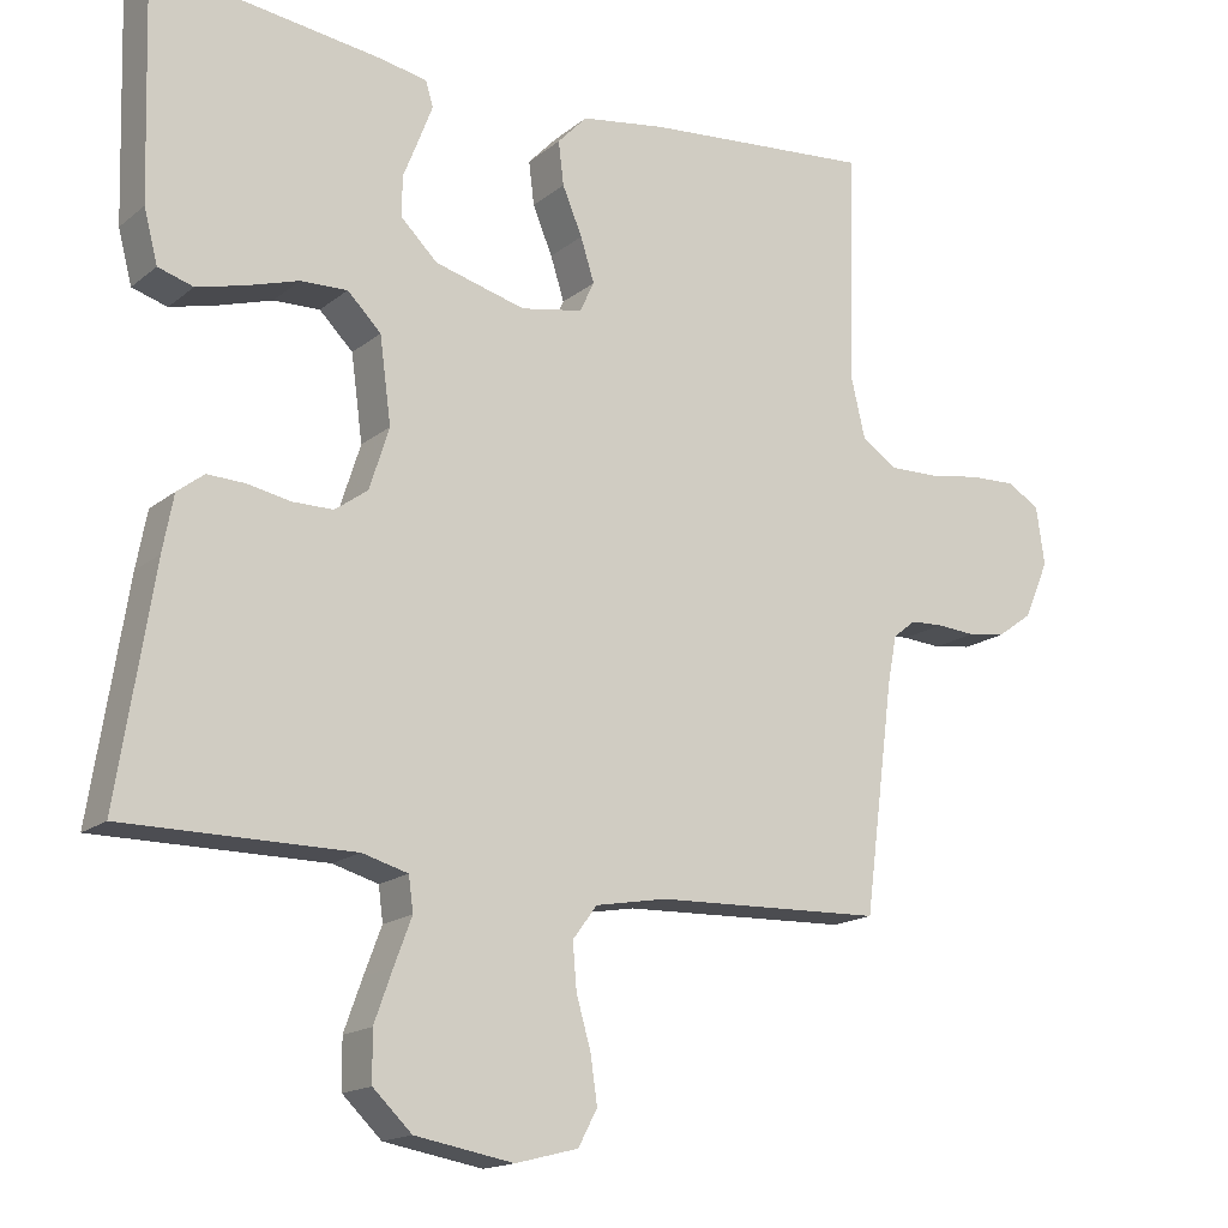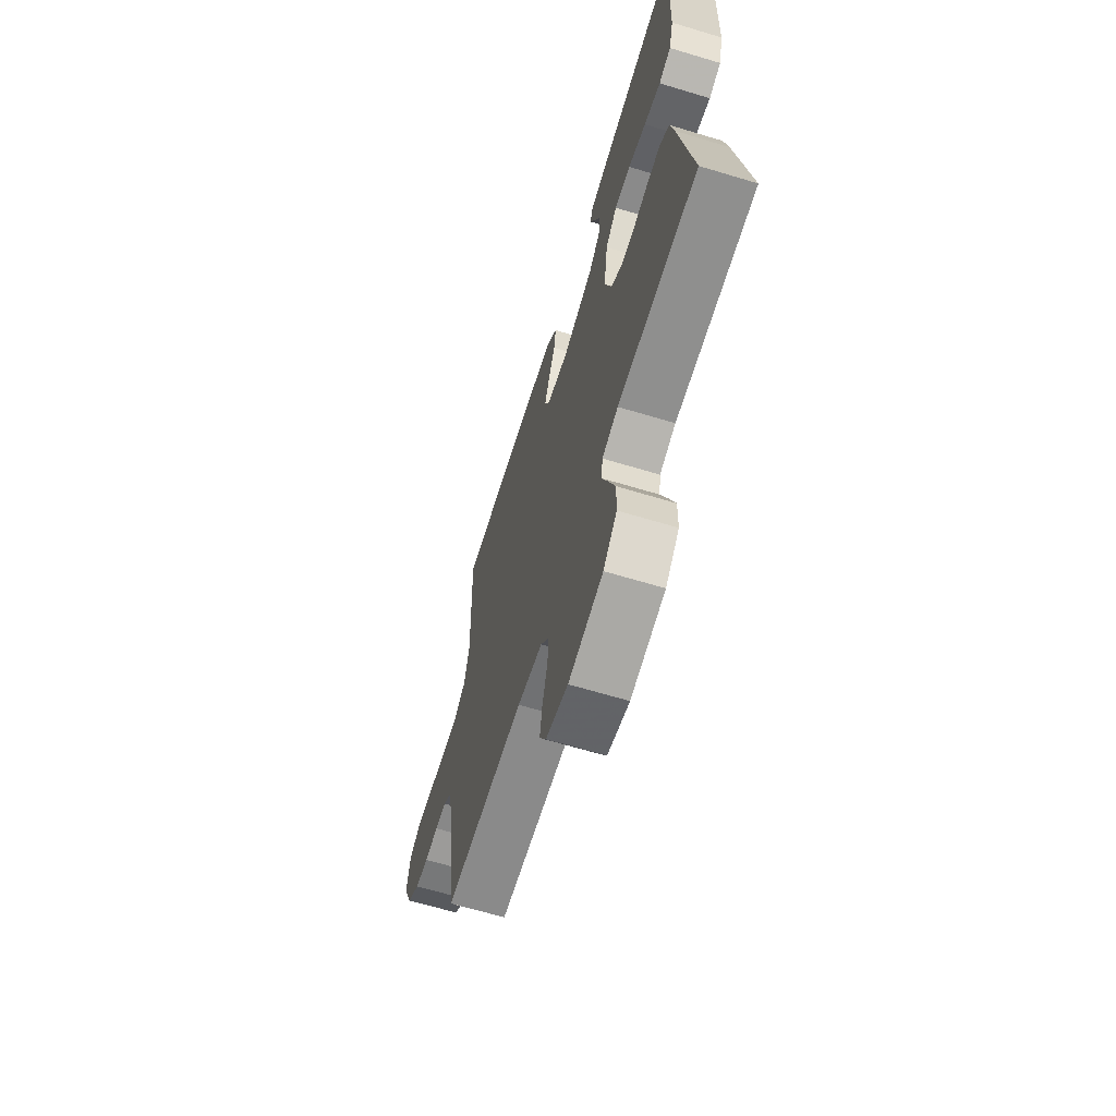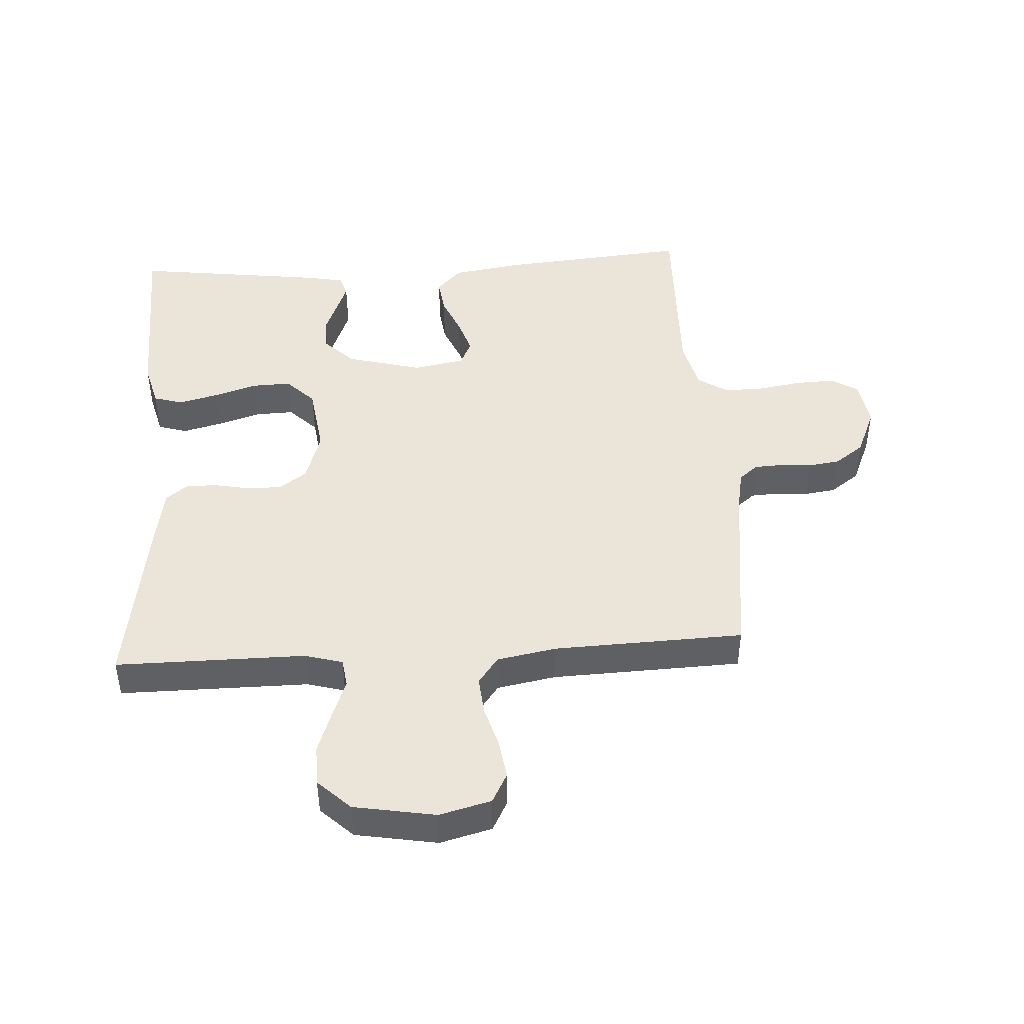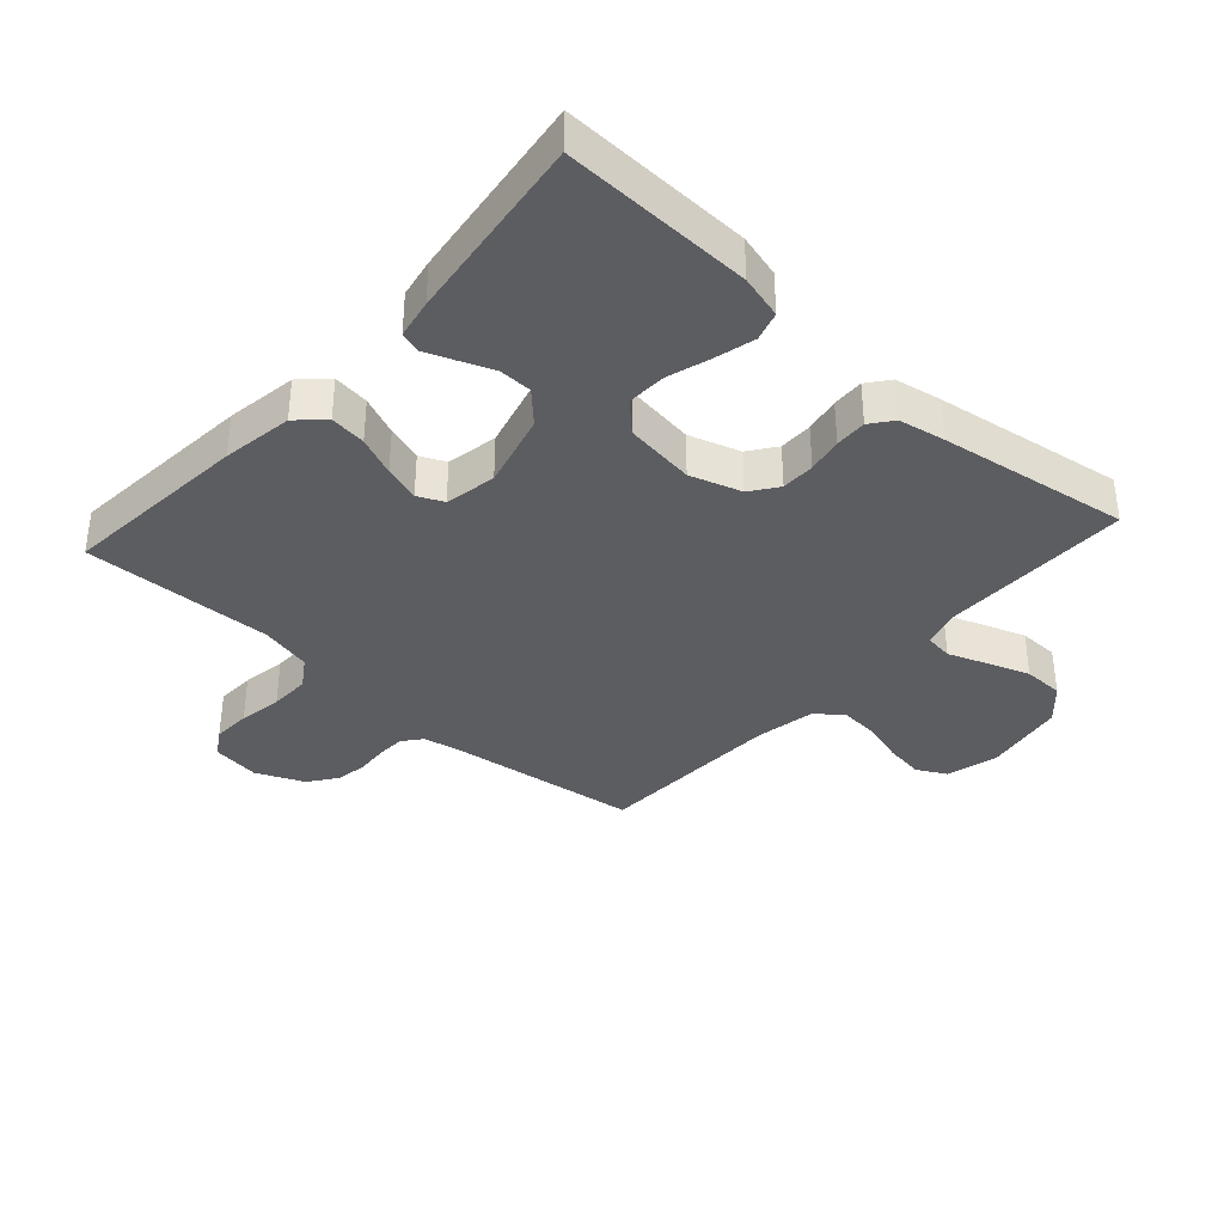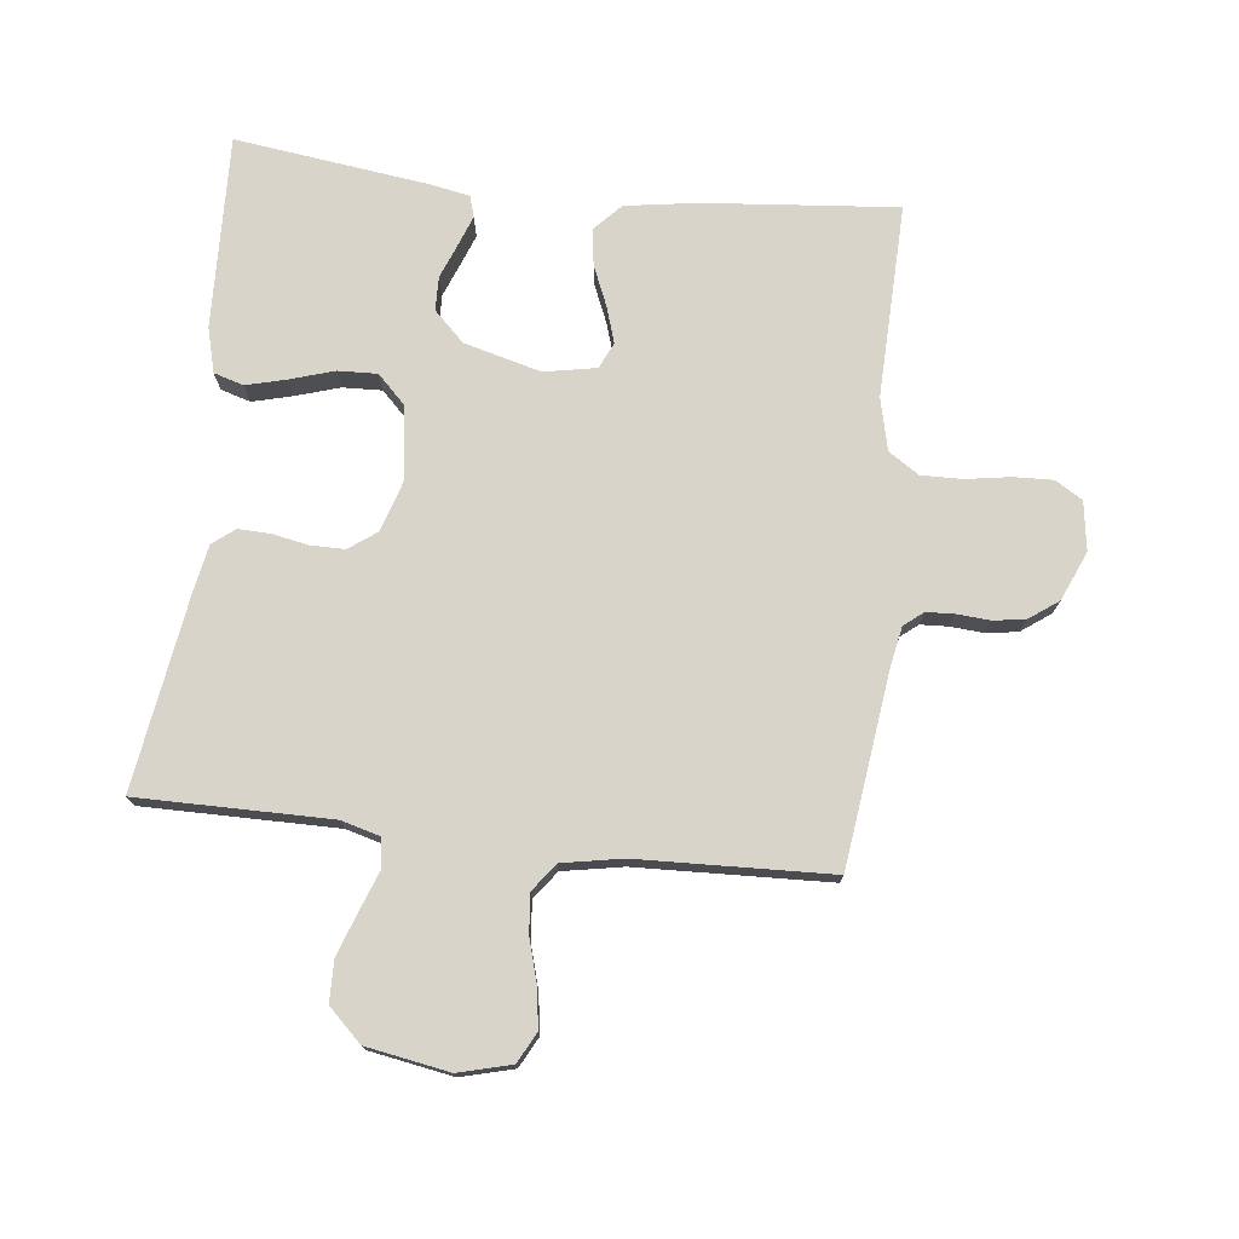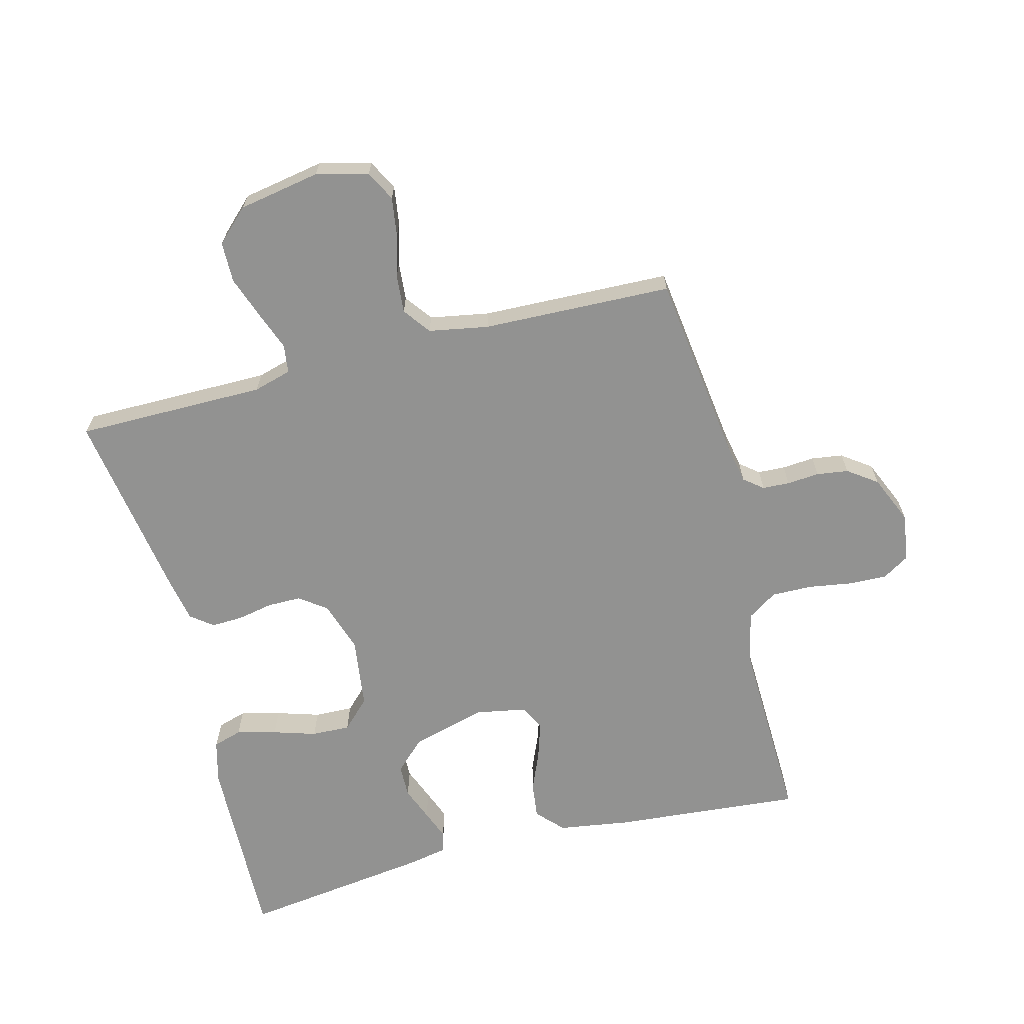
<metadata>
{"format":"obj","ext":"obj","renderer":"f3d","projection":"perspective","resolution":1024,"background":"white","views":[{"elev":-16.3,"azim":147.3,"up":"+Z"},{"elev":-65.3,"azim":73.1,"up":"+Z"},{"elev":45.1,"azim":176.4,"up":"+Y"},{"elev":-36.4,"azim":47.9,"up":"+Y"},{"elev":75.1,"azim":-173.7,"up":"+Y"},{"elev":-66.3,"azim":-165.5,"up":"+Y"}]}
</metadata>
<code>
v -0.5 0.07 0.5
v -0.2 0.07 0.474
v -0.088 0.07 0.457
v -0.049 0.07 0.416
v -0.056 0.07 0.359
v -0.082 0.07 0.297
v -0.1 0.07 0.24
v -0.081 0.07 0.2
v 0 0.07 0.185
v 0.119 0.07 0.217
v 0.166 0.07 0.263
v 0.167 0.07 0.315
v 0.146 0.07 0.368
v 0.128 0.07 0.415
v 0.138 0.07 0.448
v 0.2 0.07 0.46
v 0.5 0.07 0.5
v 0.491 0.07 0.2
v 0.473 0.07 0.131
v 0.427 0.07 0.117
v 0.364 0.07 0.133
v 0.296 0.07 0.154
v 0.235 0.07 0.156
v 0.191 0.07 0.112
v 0.176 0.07 0
v 0.202 0.07 -0.081
v 0.245 0.07 -0.112
v 0.298 0.07 -0.112
v 0.354 0.07 -0.101
v 0.404 0.07 -0.099
v 0.439 0.07 -0.126
v 0.453 0.07 -0.2
v 0.5 0.07 -0.5
v 0.2 0.07 -0.5
v 0.14 0.07 -0.517
v 0.134 0.07 -0.562
v 0.157 0.07 -0.623
v 0.181 0.07 -0.69
v 0.18 0.07 -0.754
v 0.129 0.07 -0.803
v 0 0.07 -0.826
v -0.082 0.07 -0.805
v -0.107 0.07 -0.758
v -0.098 0.07 -0.696
v -0.079 0.07 -0.63
v -0.074 0.07 -0.57
v -0.106 0.07 -0.527
v -0.2 0.07 -0.51
v -0.5 0.07 -0.5
v -0.539 0.07 -0.2
v -0.551 0.07 -0.138
v -0.581 0.07 -0.114
v -0.624 0.07 -0.112
v -0.675 0.07 -0.116
v -0.725 0.07 -0.109
v -0.771 0.07 -0.076
v -0.804 0.07 0
v -0.793 0.07 0.076
v -0.751 0.07 0.102
v -0.69 0.07 0.1
v -0.621 0.07 0.089
v -0.557 0.07 0.088
v -0.51 0.07 0.119
v -0.491 0.07 0.2
v -0.5 0 0.5
v -0.2 0 0.474
v -0.088 0 0.457
v -0.049 0 0.416
v -0.056 0 0.359
v -0.082 0 0.297
v -0.1 0 0.24
v -0.081 0 0.2
v 0 0 0.185
v 0.119 0 0.217
v 0.166 0 0.263
v 0.167 0 0.315
v 0.146 0 0.368
v 0.128 0 0.415
v 0.138 0 0.448
v 0.2 0 0.46
v 0.5 0 0.5
v 0.491 0 0.2
v 0.473 0 0.131
v 0.427 0 0.117
v 0.364 0 0.133
v 0.296 0 0.154
v 0.235 0 0.156
v 0.191 0 0.112
v 0.176 0 0
v 0.202 0 -0.081
v 0.245 0 -0.112
v 0.298 0 -0.112
v 0.354 0 -0.101
v 0.404 0 -0.099
v 0.439 0 -0.126
v 0.453 0 -0.2
v 0.5 0 -0.5
v 0.2 0 -0.5
v 0.14 0 -0.517
v 0.134 0 -0.562
v 0.157 0 -0.623
v 0.181 0 -0.69
v 0.18 0 -0.754
v 0.129 0 -0.803
v 0 0 -0.826
v -0.082 0 -0.805
v -0.107 0 -0.758
v -0.098 0 -0.696
v -0.079 0 -0.63
v -0.074 0 -0.57
v -0.106 0 -0.527
v -0.2 0 -0.51
v -0.5 0 -0.5
v -0.539 0 -0.2
v -0.551 0 -0.138
v -0.581 0 -0.114
v -0.624 0 -0.112
v -0.675 0 -0.116
v -0.725 0 -0.109
v -0.771 0 -0.076
v -0.804 0 0
v -0.793 0 0.076
v -0.751 0 0.102
v -0.69 0 0.1
v -0.621 0 0.089
v -0.557 0 0.088
v -0.51 0 0.119
v -0.491 0 0.2
f 58 59 60 61
f 58 61 62
f 57 58 62
f 56 57 62
f 53 54 55 56
f 52 53 56 62
f 51 52 62 63
f 48 49 50
f 47 48 50 51
f 42 43 44 45
f 42 45 46
f 41 42 46
f 40 41 46
f 39 40 46 47
f 36 37 38 39
f 31 32 33 34
f 31 34 35
f 28 29 30 31
f 27 28 31 35
f 26 27 35
f 25 26 35
f 19 20 21 22
f 17 18 19 22
f 17 22 23
f 16 17 23 24
f 12 13 14 15
f 12 15 16
f 11 12 16 24
f 3 4 5 6
f 3 6 7
f 64 1 2 3
f 64 3 7
f 63 64 7 8
f 51 63 8 9
f 36 39 47 51
f 25 35 36 51
f 25 51 9 10
f 10 11 24 25
f 125 124 123 122
f 126 125 122
f 126 122 121
f 126 121 120
f 120 119 118 117
f 126 120 117 116
f 127 126 116 115
f 114 113 112
f 115 114 112 111
f 109 108 107 106
f 110 109 106
f 110 106 105
f 110 105 104
f 111 110 104 103
f 103 102 101 100
f 98 97 96 95
f 99 98 95
f 95 94 93 92
f 99 95 92 91
f 99 91 90
f 99 90 89
f 86 85 84 83
f 86 83 82 81
f 87 86 81
f 88 87 81 80
f 79 78 77 76
f 80 79 76
f 88 80 76 75
f 70 69 68 67
f 71 70 67
f 67 66 65 128
f 71 67 128
f 72 71 128 127
f 73 72 127 115
f 115 111 103 100
f 115 100 99 89
f 74 73 115 89
f 89 88 75 74
f 1 65 66 2
f 2 66 67 3
f 3 67 68 4
f 4 68 69 5
f 5 69 70 6
f 6 70 71 7
f 7 71 72 8
f 8 72 73 9
f 9 73 74 10
f 10 74 75 11
f 11 75 76 12
f 12 76 77 13
f 13 77 78 14
f 14 78 79 15
f 15 79 80 16
f 16 80 81 17
f 17 81 82 18
f 18 82 83 19
f 19 83 84 20
f 20 84 85 21
f 21 85 86 22
f 22 86 87 23
f 23 87 88 24
f 24 88 89 25
f 25 89 90 26
f 26 90 91 27
f 27 91 92 28
f 28 92 93 29
f 29 93 94 30
f 30 94 95 31
f 31 95 96 32
f 32 96 97 33
f 33 97 98 34
f 34 98 99 35
f 35 99 100 36
f 36 100 101 37
f 37 101 102 38
f 38 102 103 39
f 39 103 104 40
f 40 104 105 41
f 41 105 106 42
f 42 106 107 43
f 43 107 108 44
f 44 108 109 45
f 45 109 110 46
f 46 110 111 47
f 47 111 112 48
f 48 112 113 49
f 49 113 114 50
f 50 114 115 51
f 51 115 116 52
f 52 116 117 53
f 53 117 118 54
f 54 118 119 55
f 55 119 120 56
f 56 120 121 57
f 57 121 122 58
f 58 122 123 59
f 59 123 124 60
f 60 124 125 61
f 61 125 126 62
f 62 126 127 63
f 63 127 128 64
f 64 128 65 1

</code>
